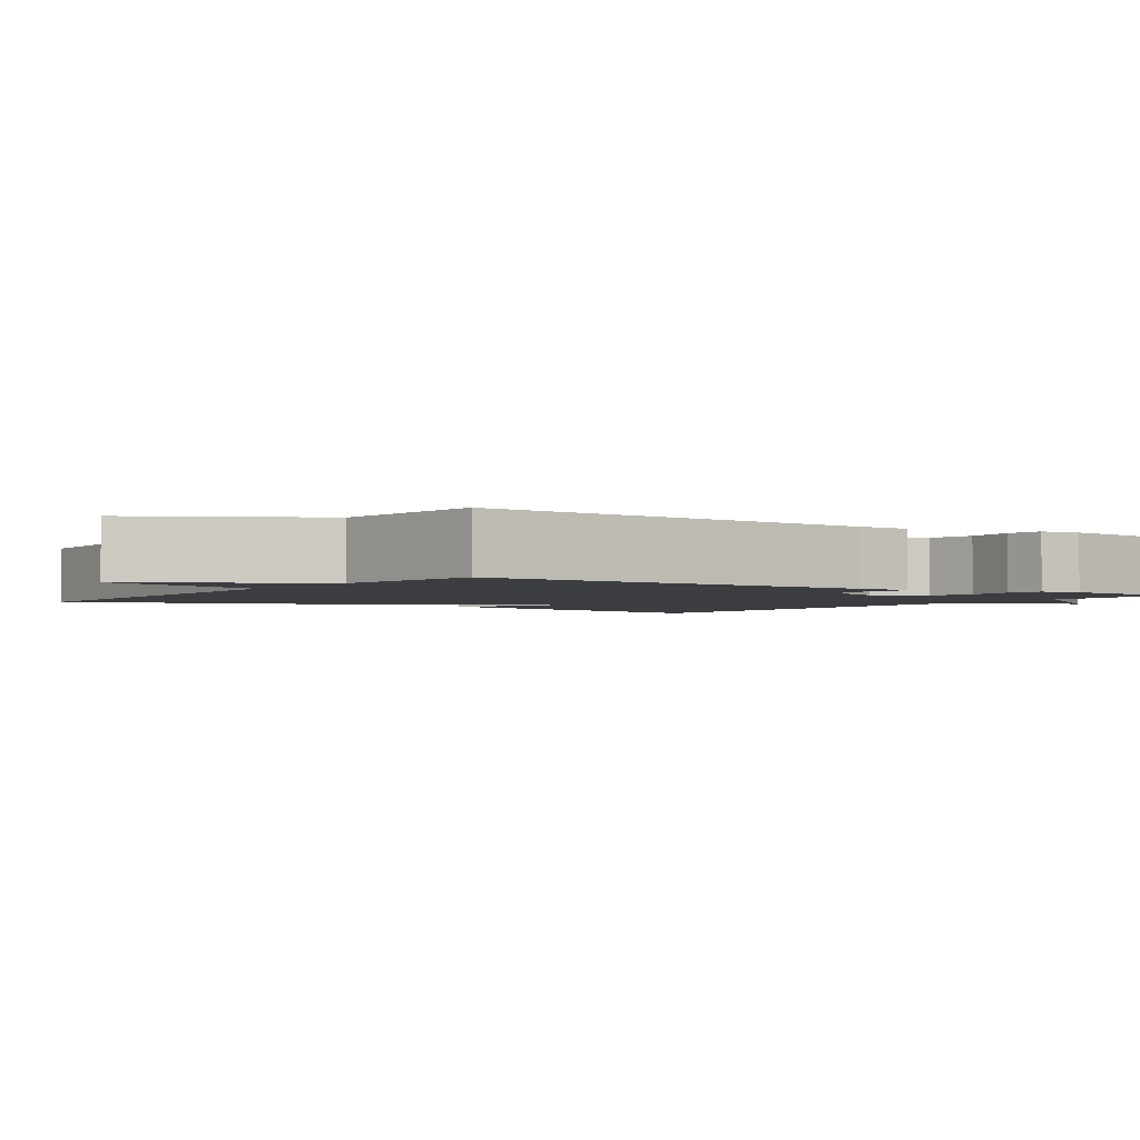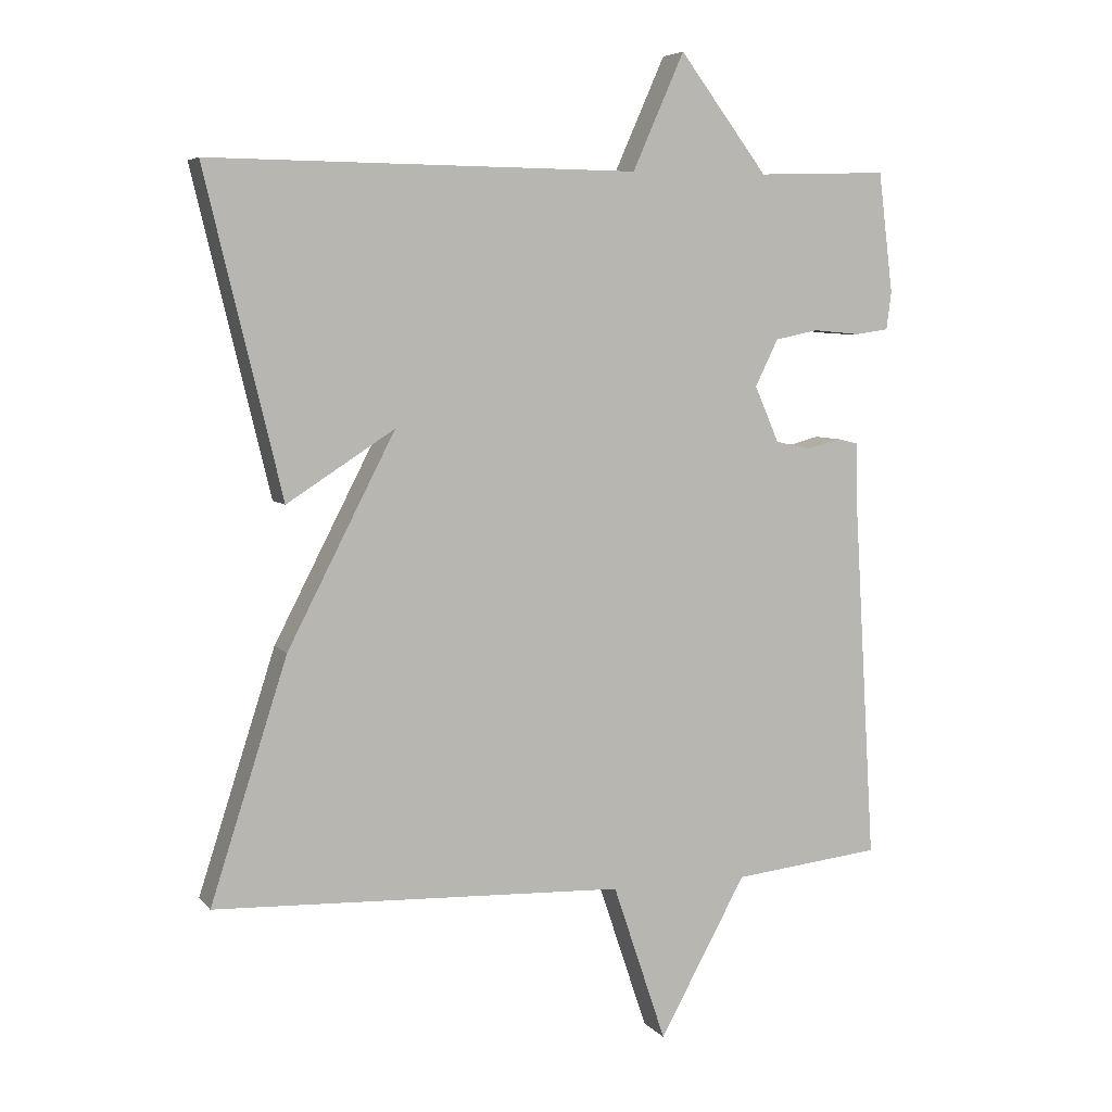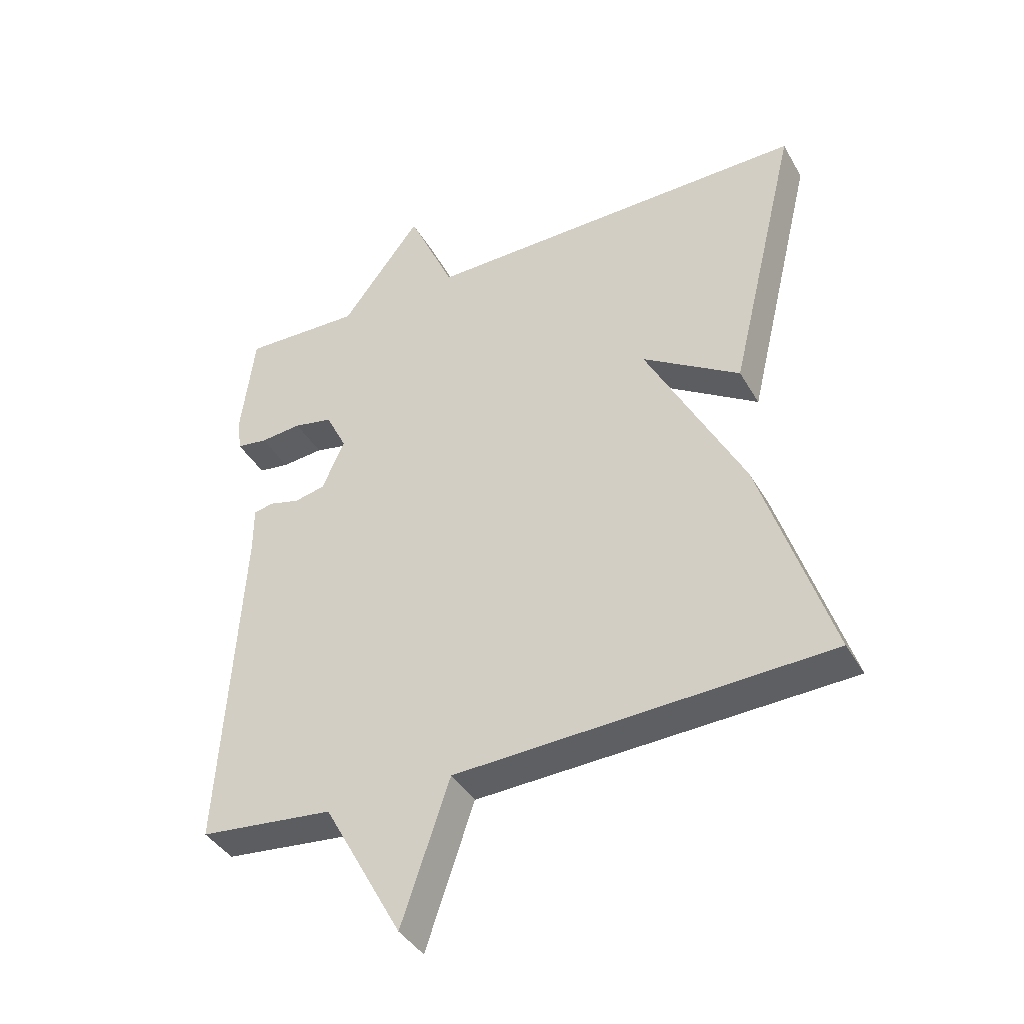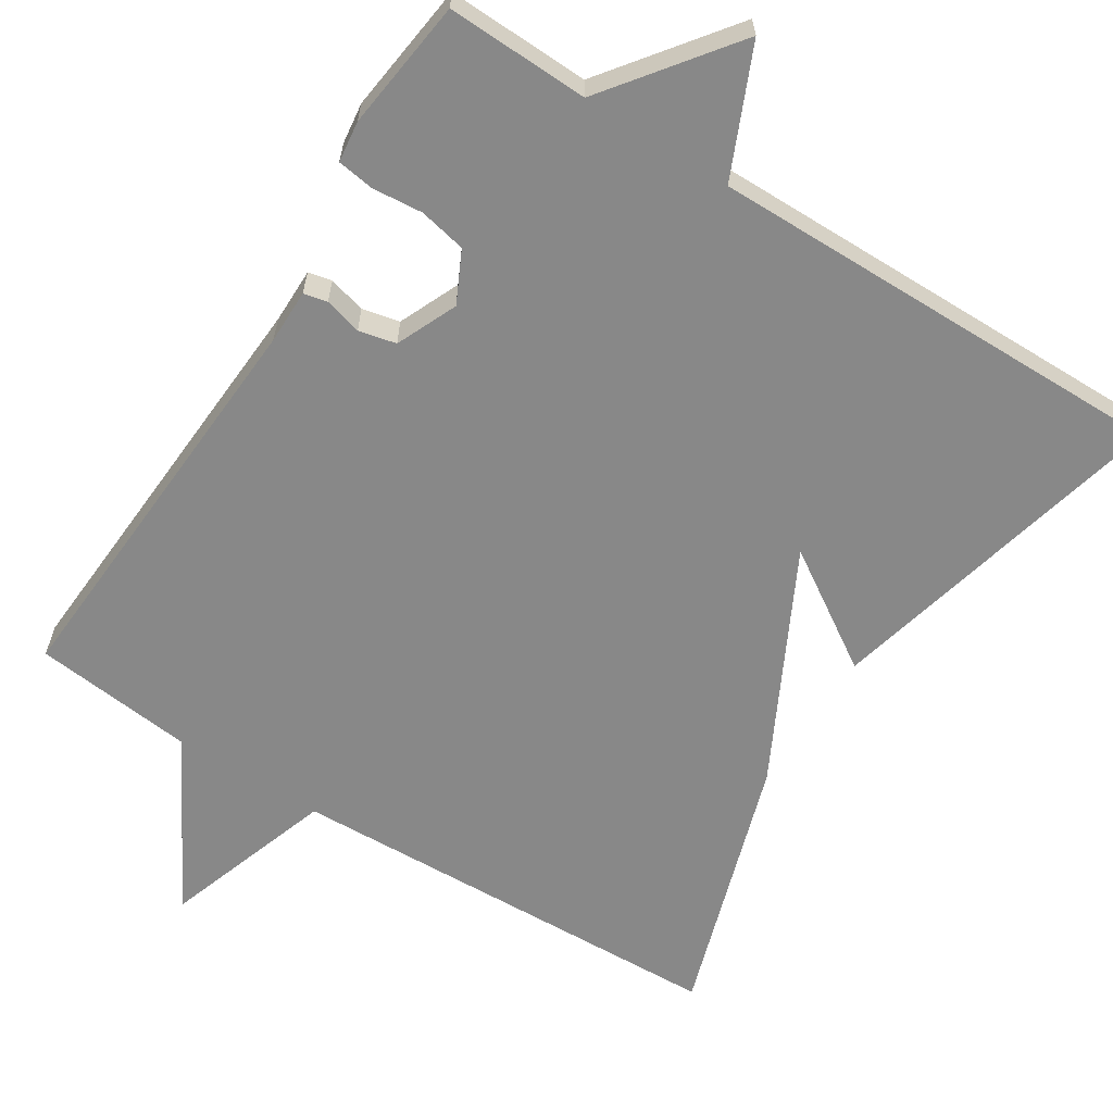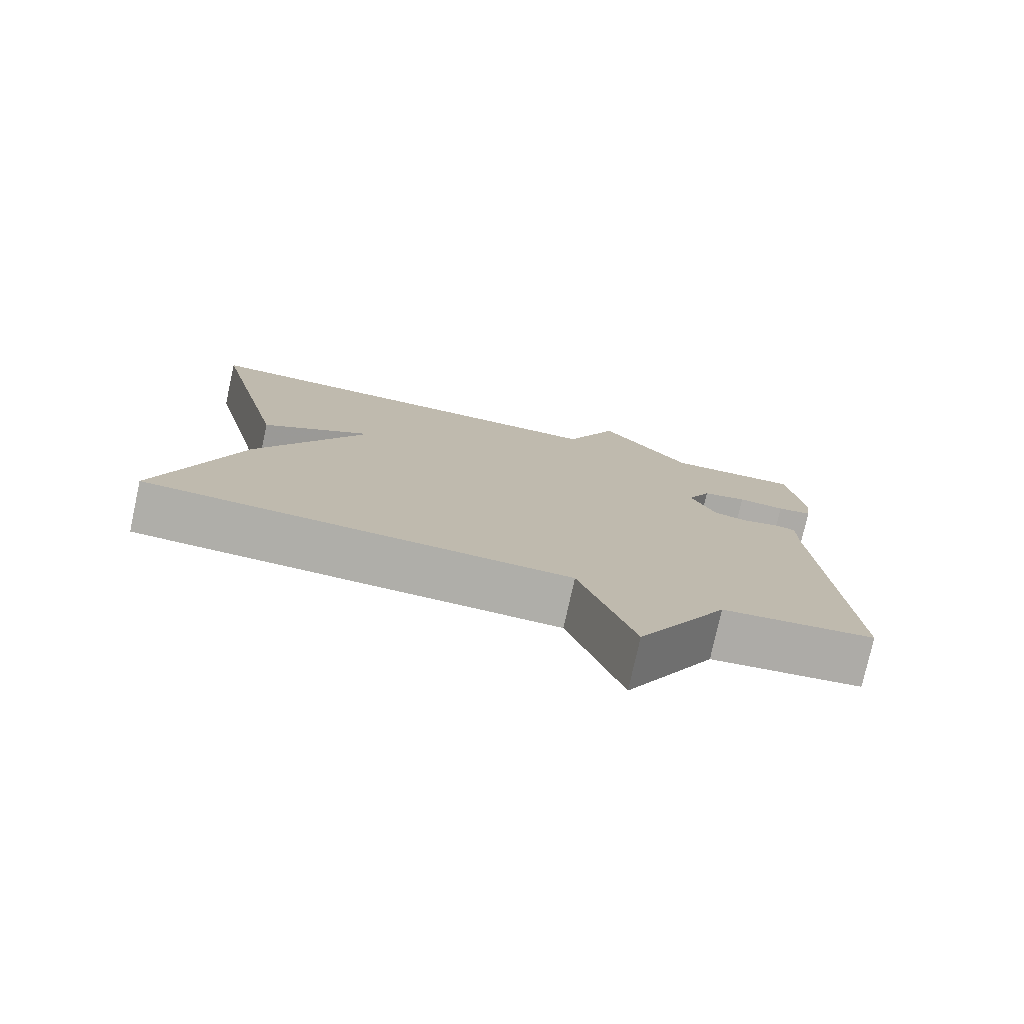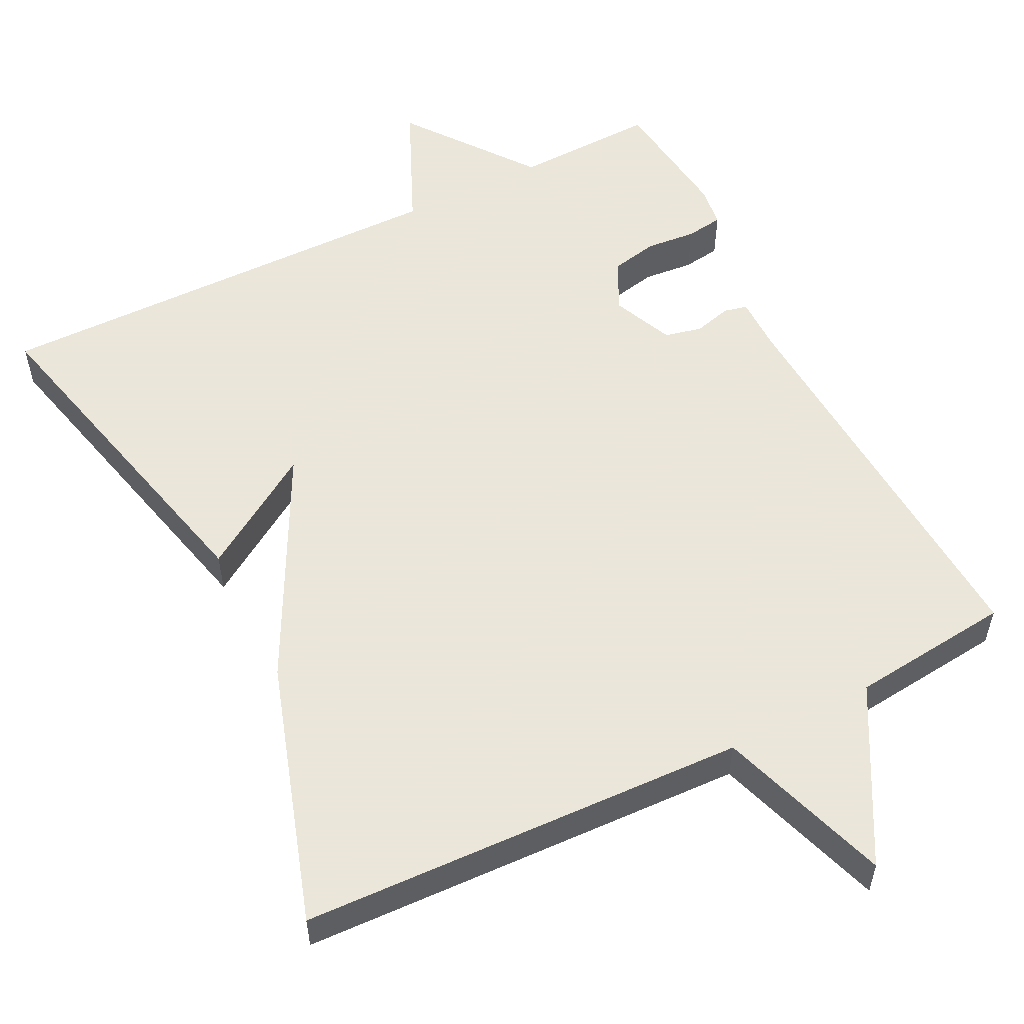
<metadata>
{"format":"obj","ext":"obj","renderer":"f3d","projection":"perspective","resolution":1024,"background":"white","views":[{"elev":-2.4,"azim":-124.5,"up":"+Y"},{"elev":5.9,"azim":159.2,"up":"+Z"},{"elev":-40.4,"azim":27.5,"up":"+Z"},{"elev":-62.7,"azim":-32.4,"up":"+Y"},{"elev":-77.4,"azim":167.6,"up":"+Z"},{"elev":55.0,"azim":153.4,"up":"+Y"}]}
</metadata>
<code>
v -0.5 0.07 -0.5
v -0.468 0.07 0.036
v -0.468 0.07 0.108
v -0.437 0.07 0.115
v -0.388 0.07 0.102
v -0.339 0.07 0.113
v -0.304 0.07 0.193
v -0.337 0.07 0.26
v -0.399 0.07 0.273
v -0.465 0.07 0.267
v -0.514 0.07 0.274
v -0.521 0.07 0.328
v -0.5 0.07 0.5
v -0.313 0.07 0.494
v -0.187 0.07 0.661
v -0.113 0.07 0.494
v 0.5 0.07 0.5
v 0.39 0.07 0.043
v 0.236 0.07 0.142
v 0.39 0.07 -0.157
v 0.5 0.07 -0.5
v -0.088 0.07 -0.523
v -0.164 0.07 -0.749
v -0.288 0.07 -0.523
v -0.5 0 -0.5
v -0.468 0 0.036
v -0.468 0 0.108
v -0.437 0 0.115
v -0.388 0 0.102
v -0.339 0 0.113
v -0.304 0 0.193
v -0.337 0 0.26
v -0.399 0 0.273
v -0.465 0 0.267
v -0.514 0 0.274
v -0.521 0 0.328
v -0.5 0 0.5
v -0.313 0 0.494
v -0.187 0 0.661
v -0.113 0 0.494
v 0.5 0 0.5
v 0.39 0 0.043
v 0.236 0 0.142
v 0.39 0 -0.157
v 0.5 0 -0.5
v -0.088 0 -0.523
v -0.164 0 -0.749
v -0.288 0 -0.523
f 22 23 24
f 24 1 2
f 22 24 2
f 21 22 2
f 20 21 2
f 19 20 2
f 16 17 18 19
f 14 15 16
f 14 16 19
f 12 13 14
f 11 12 14
f 10 11 14
f 9 10 14
f 8 9 14 19
f 7 8 19
f 6 7 19
f 5 6 19 2
f 2 3 4 5
f 48 47 46
f 26 25 48
f 26 48 46
f 26 46 45
f 26 45 44
f 26 44 43
f 43 42 41 40
f 40 39 38
f 43 40 38
f 38 37 36
f 38 36 35
f 38 35 34
f 38 34 33
f 43 38 33 32
f 43 32 31
f 43 31 30
f 26 43 30 29
f 29 28 27 26
f 1 25 26 2
f 2 26 27 3
f 3 27 28 4
f 4 28 29 5
f 5 29 30 6
f 6 30 31 7
f 7 31 32 8
f 8 32 33 9
f 9 33 34 10
f 10 34 35 11
f 11 35 36 12
f 12 36 37 13
f 13 37 38 14
f 14 38 39 15
f 15 39 40 16
f 16 40 41 17
f 17 41 42 18
f 18 42 43 19
f 19 43 44 20
f 20 44 45 21
f 21 45 46 22
f 22 46 47 23
f 23 47 48 24
f 24 48 25 1

</code>
